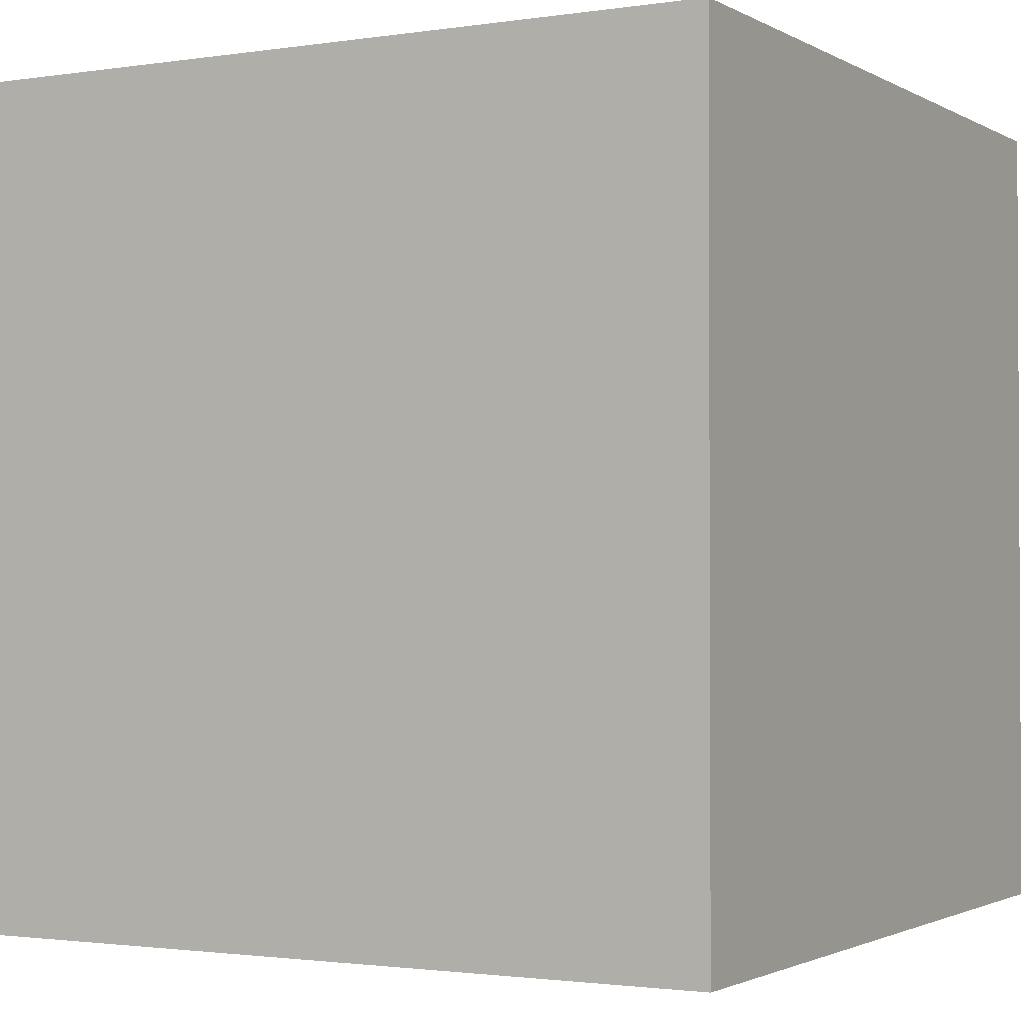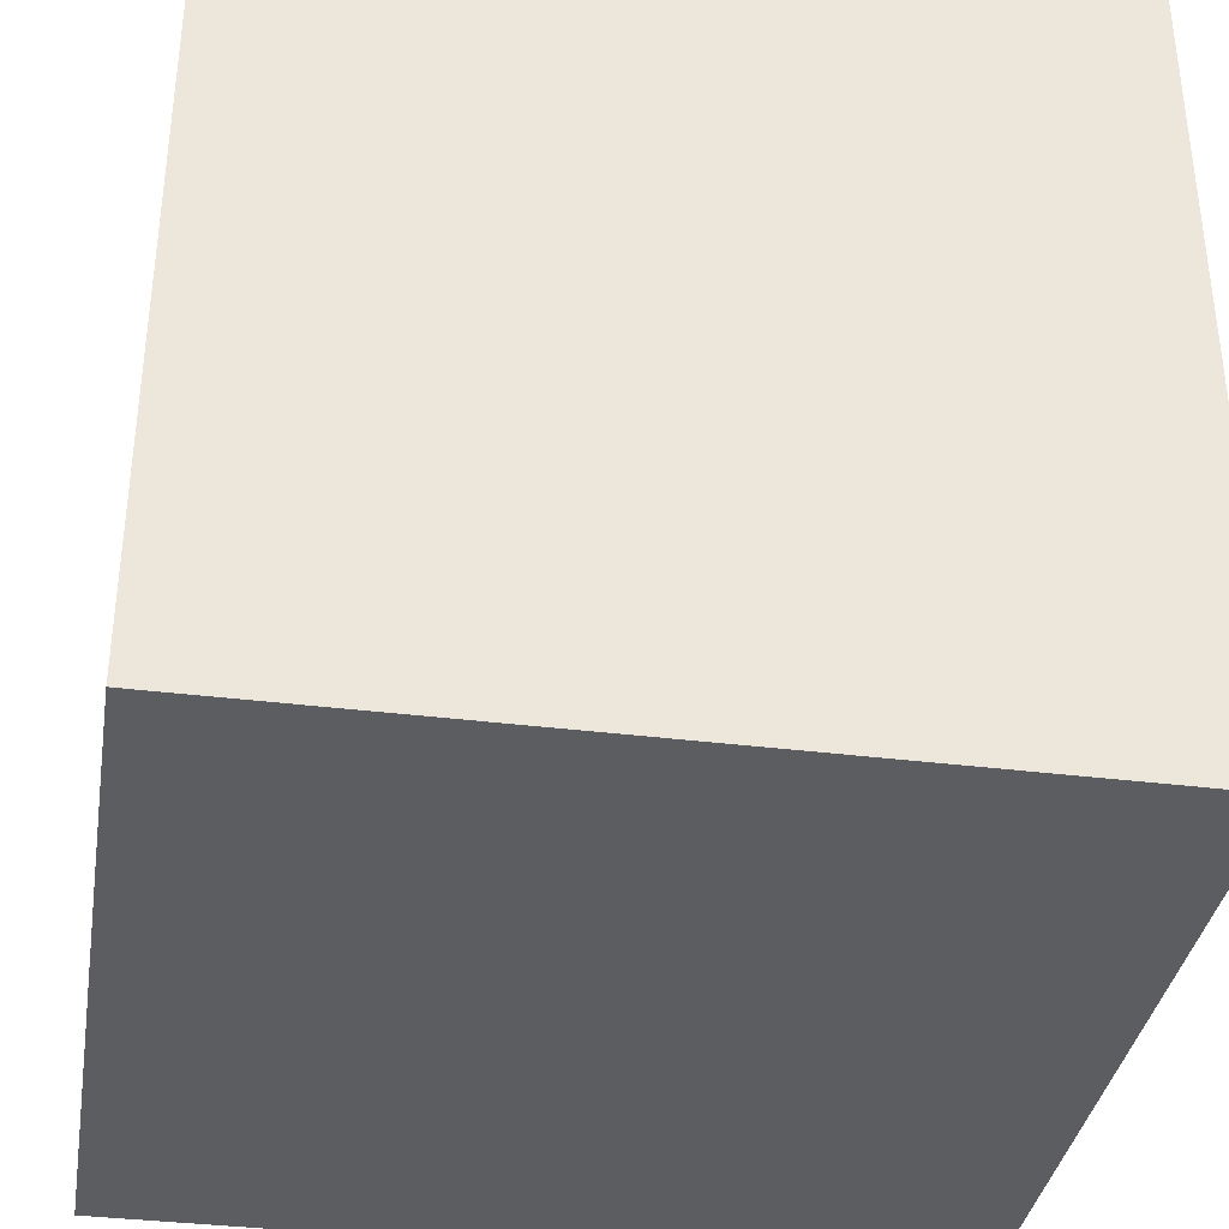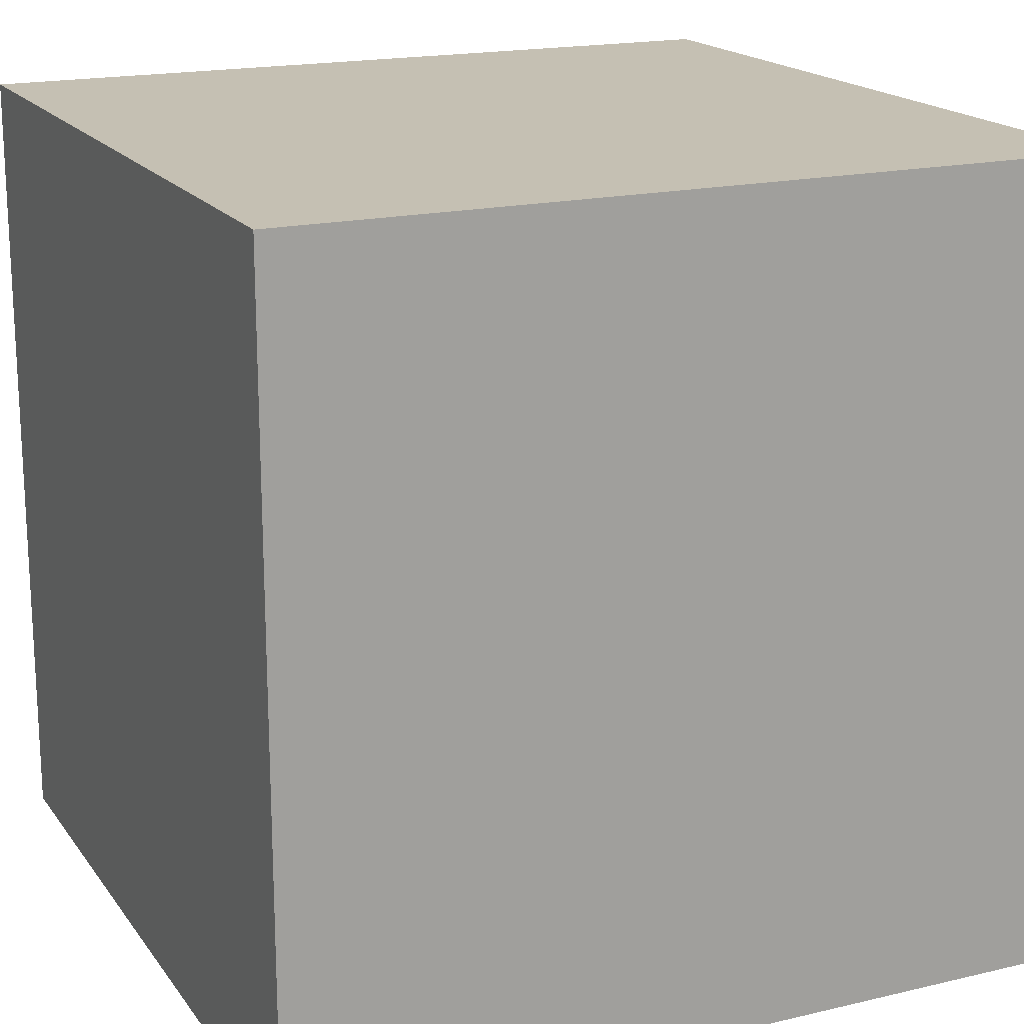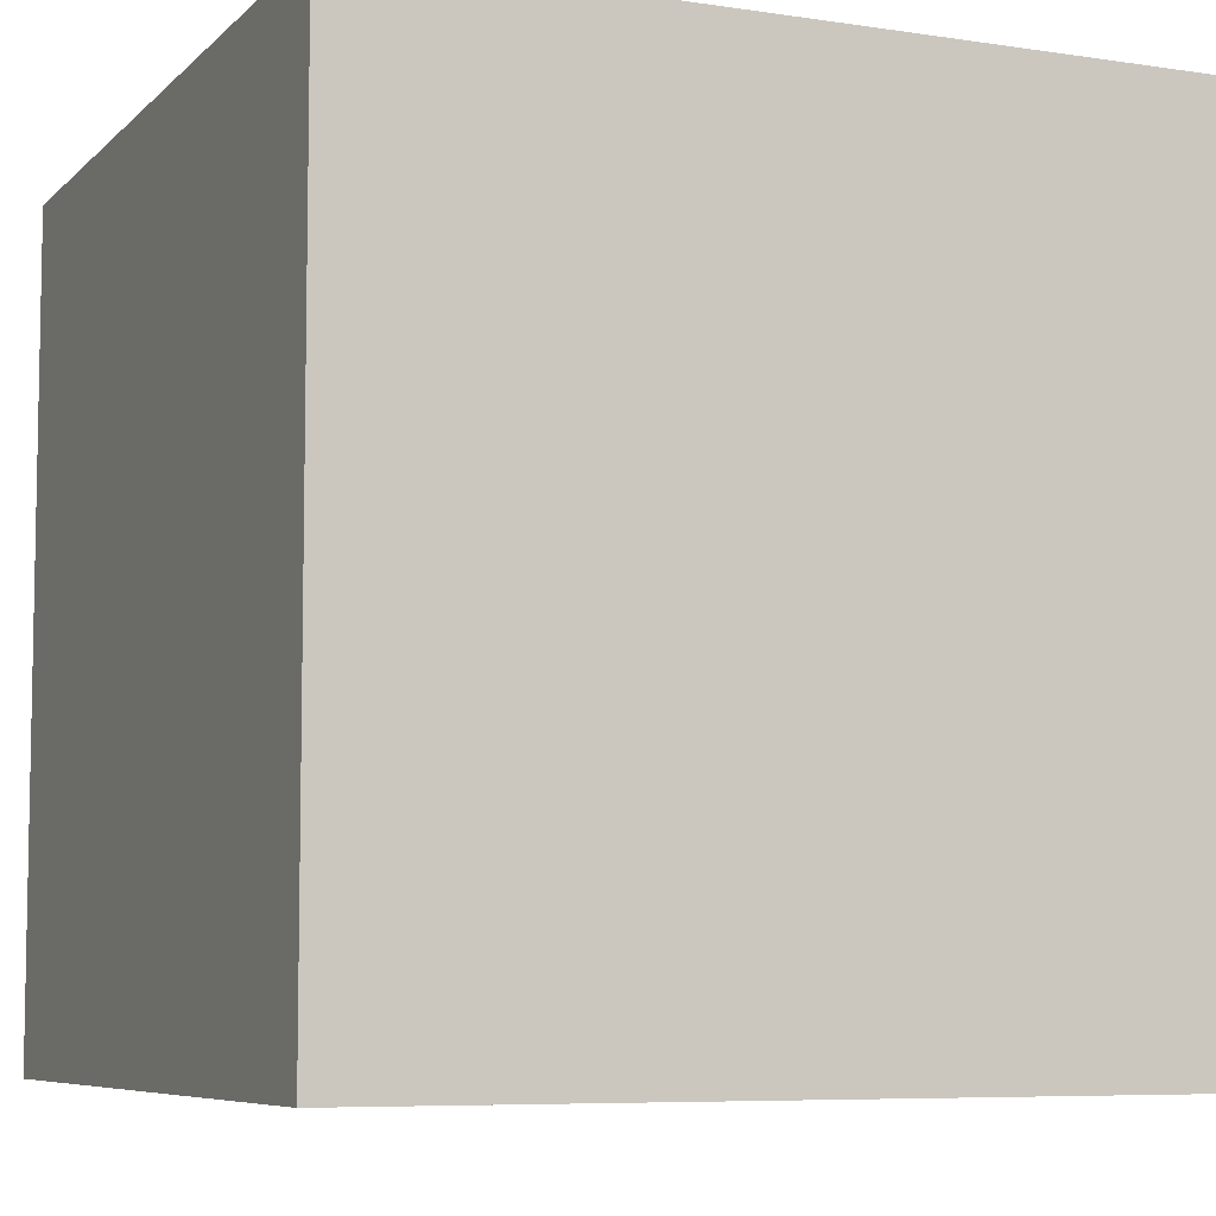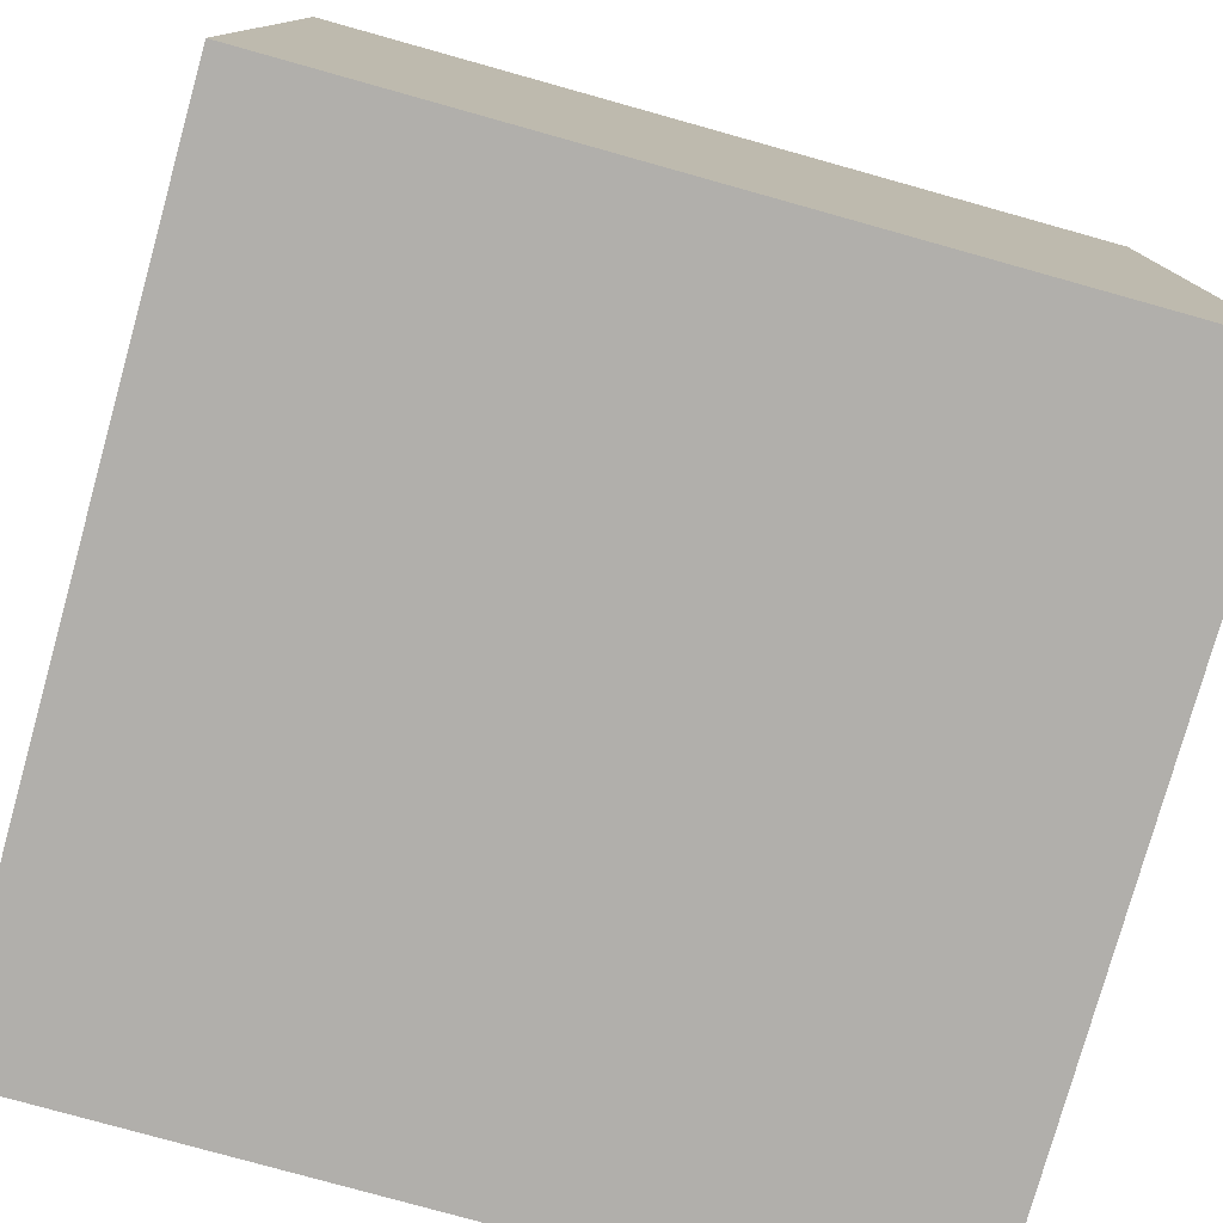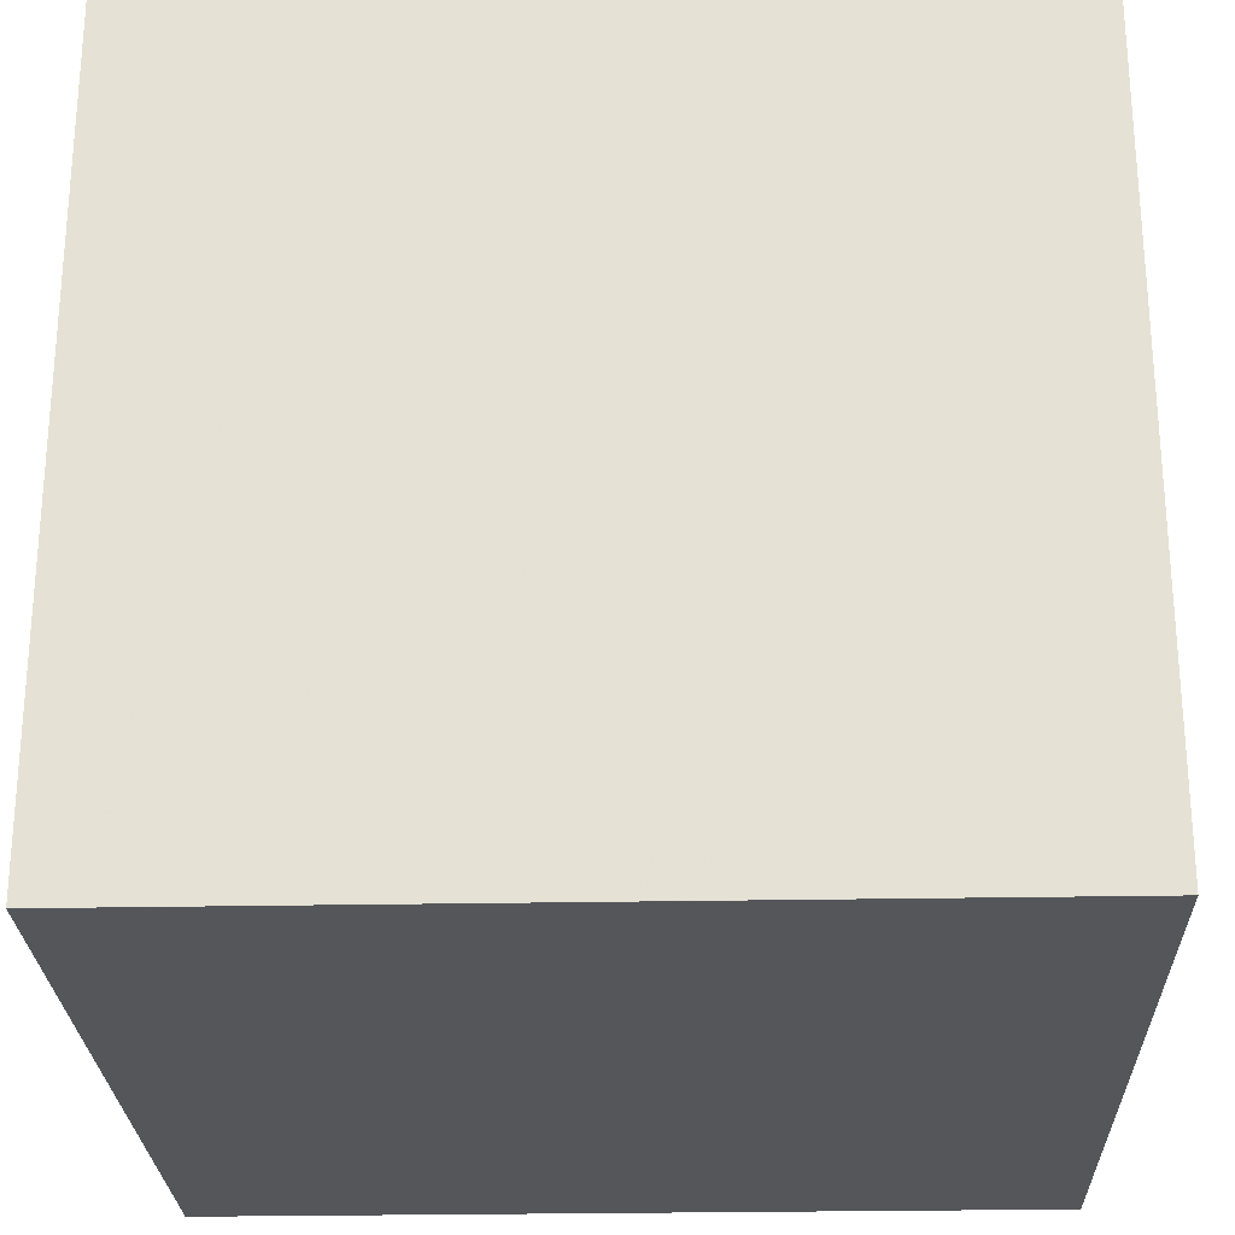
<metadata>
{"format":"obj","ext":"obj","renderer":"f3d","projection":"perspective","resolution":1024,"background":"white","views":[{"elev":-1.7,"azim":29.0,"up":"+Z"},{"elev":-36.1,"azim":80.7,"up":"+Y"},{"elev":18.1,"azim":155.4,"up":"+Z"},{"elev":-7.0,"azim":-23.7,"up":"+Z"},{"elev":-78.3,"azim":164.4,"up":"+Z"},{"elev":-25.7,"azim":1.8,"up":"+Z"}]}
</metadata>
<code>
g pb_Mesh-455484
v 5.249 -9.919 4.637
v -4.003 -9.919 4.637
v 5.249 -0.819 4.637
v -4.003 -0.819 4.637
v -4.003 -9.919 4.637
v -4.003 -9.919 -4.637
v -4.003 -0.819 4.637
v -4.003 -0.819 -4.637
v -4.003 -9.919 -4.637
v 5.249 -9.919 -4.637
v -4.003 -0.819 -4.637
v 5.249 -0.819 -4.637
v 5.249 -9.919 -4.637
v 5.249 -9.919 4.637
v 5.249 -0.819 -4.637
v 5.249 -0.819 4.637
v 5.249 -0.819 4.637
v -4.003 -0.819 4.637
v 5.249 -0.819 -4.637
v -4.003 -0.819 -4.637
v 5.249 -9.919 -4.637
v -4.003 -9.919 -4.637
v 5.249 -9.919 4.637
v -4.003 -9.919 4.637
g pb_Mesh-455484_0
f 3 2 1
f 3 4 2
f 7 6 5
f 7 8 6
f 11 10 9
f 11 12 10
f 15 14 13
f 15 16 14
f 19 18 17
f 19 20 18
f 23 22 21
f 23 24 22

</code>
